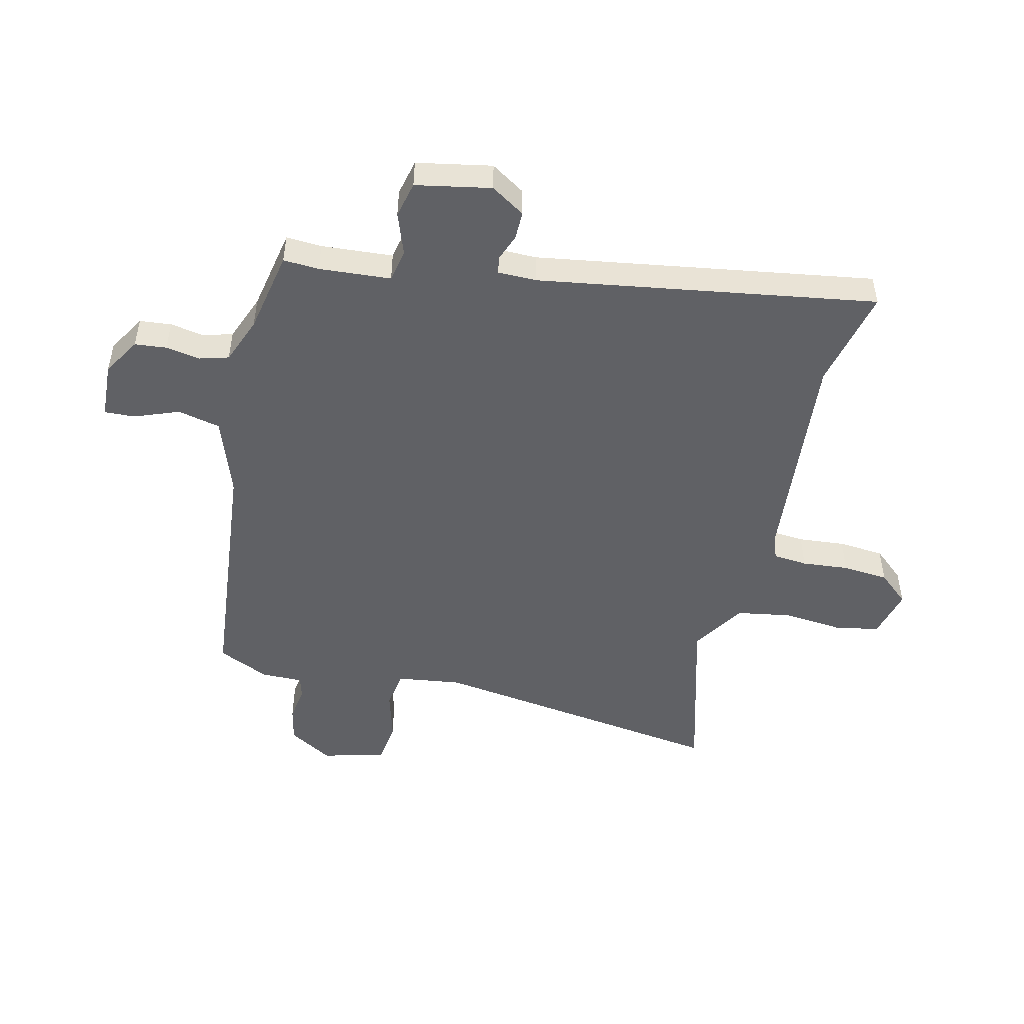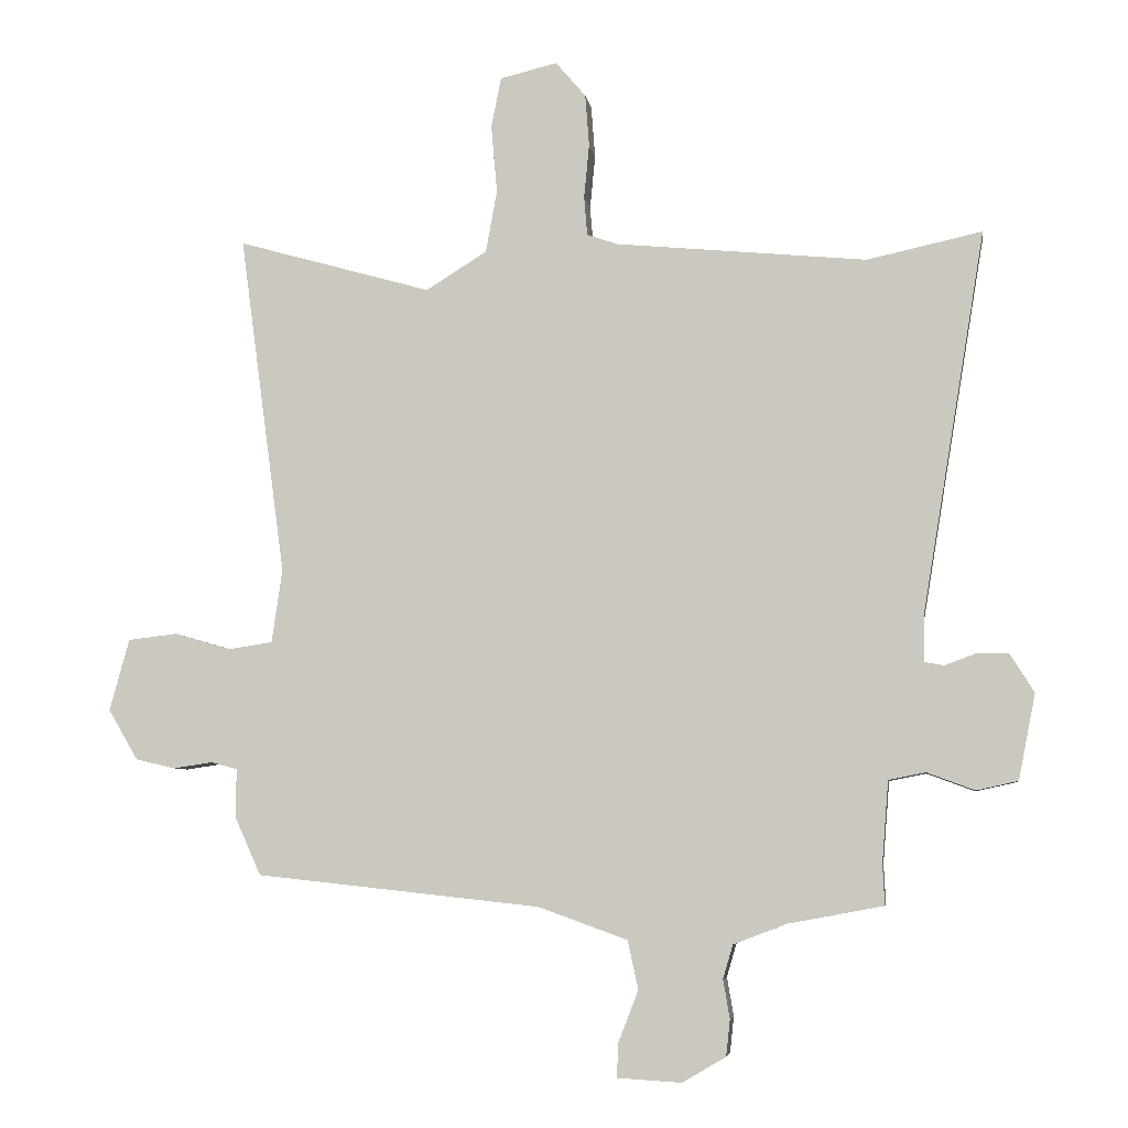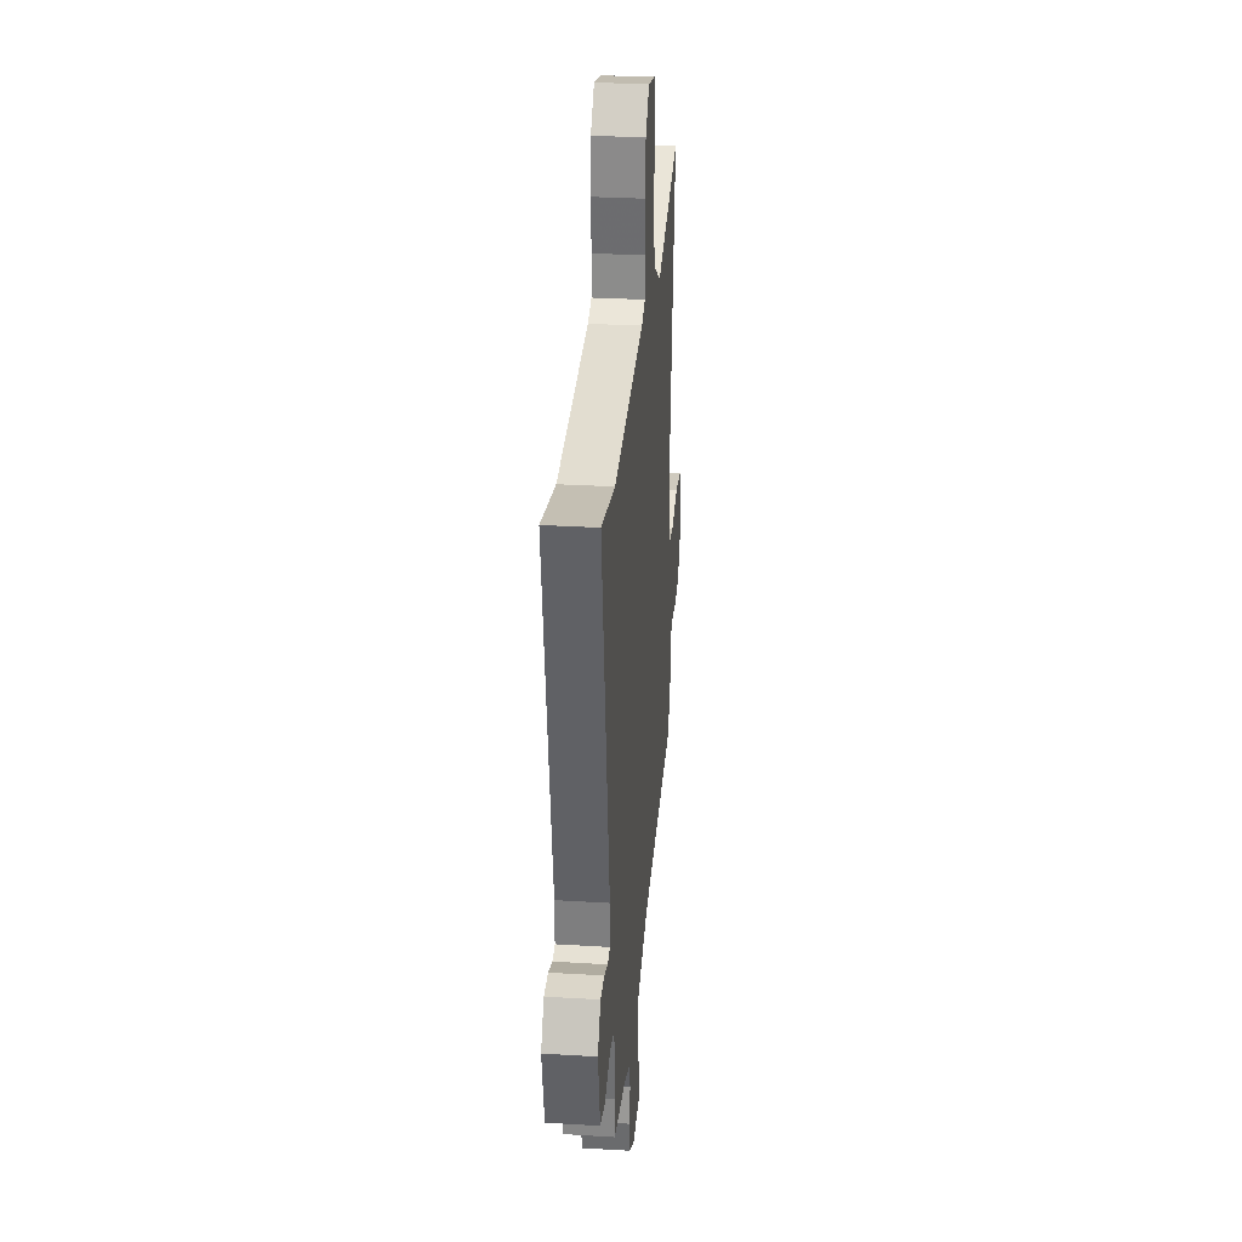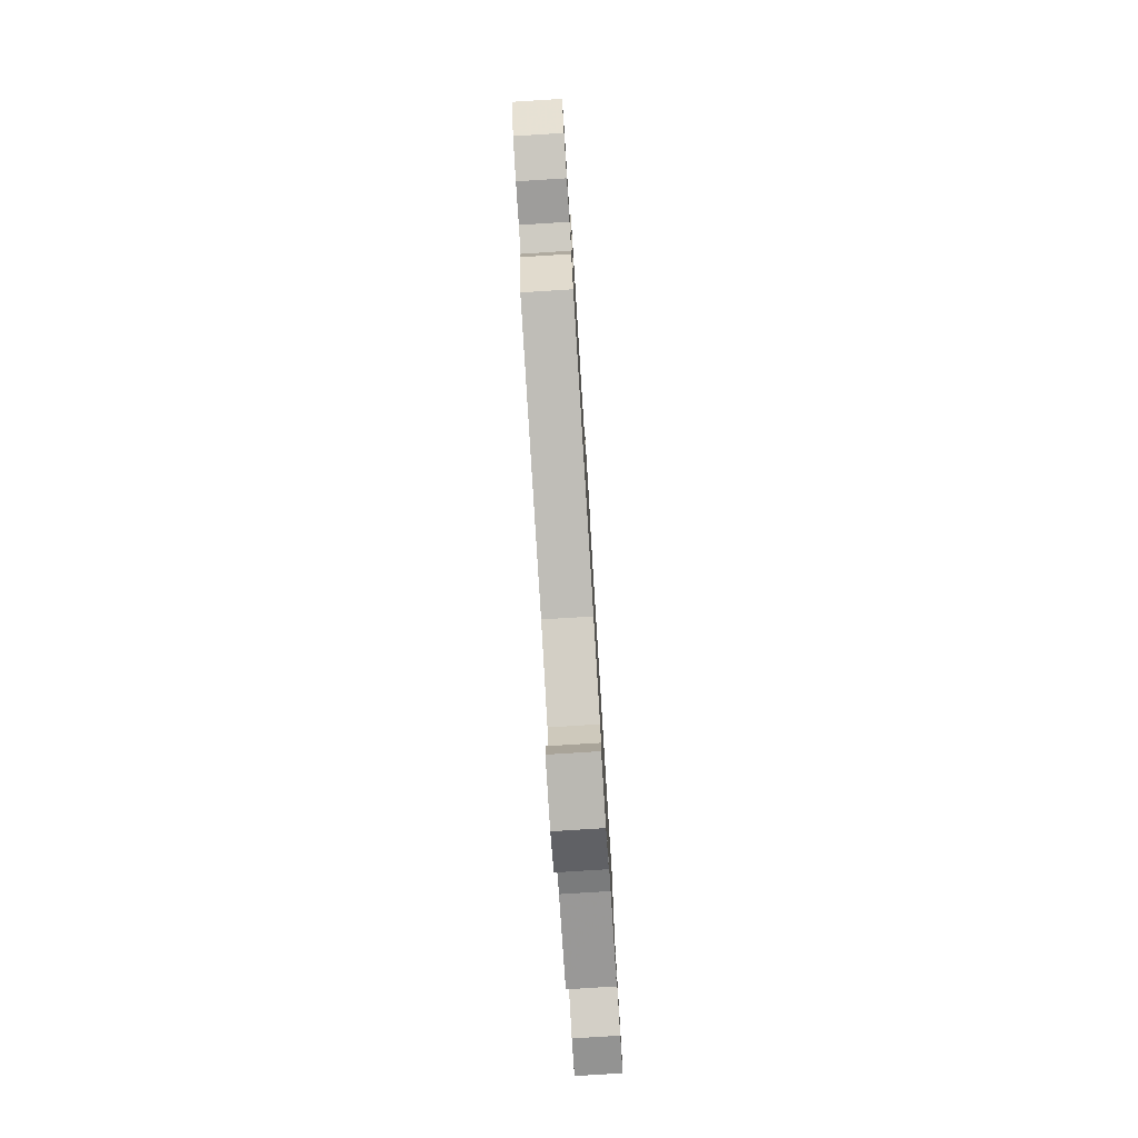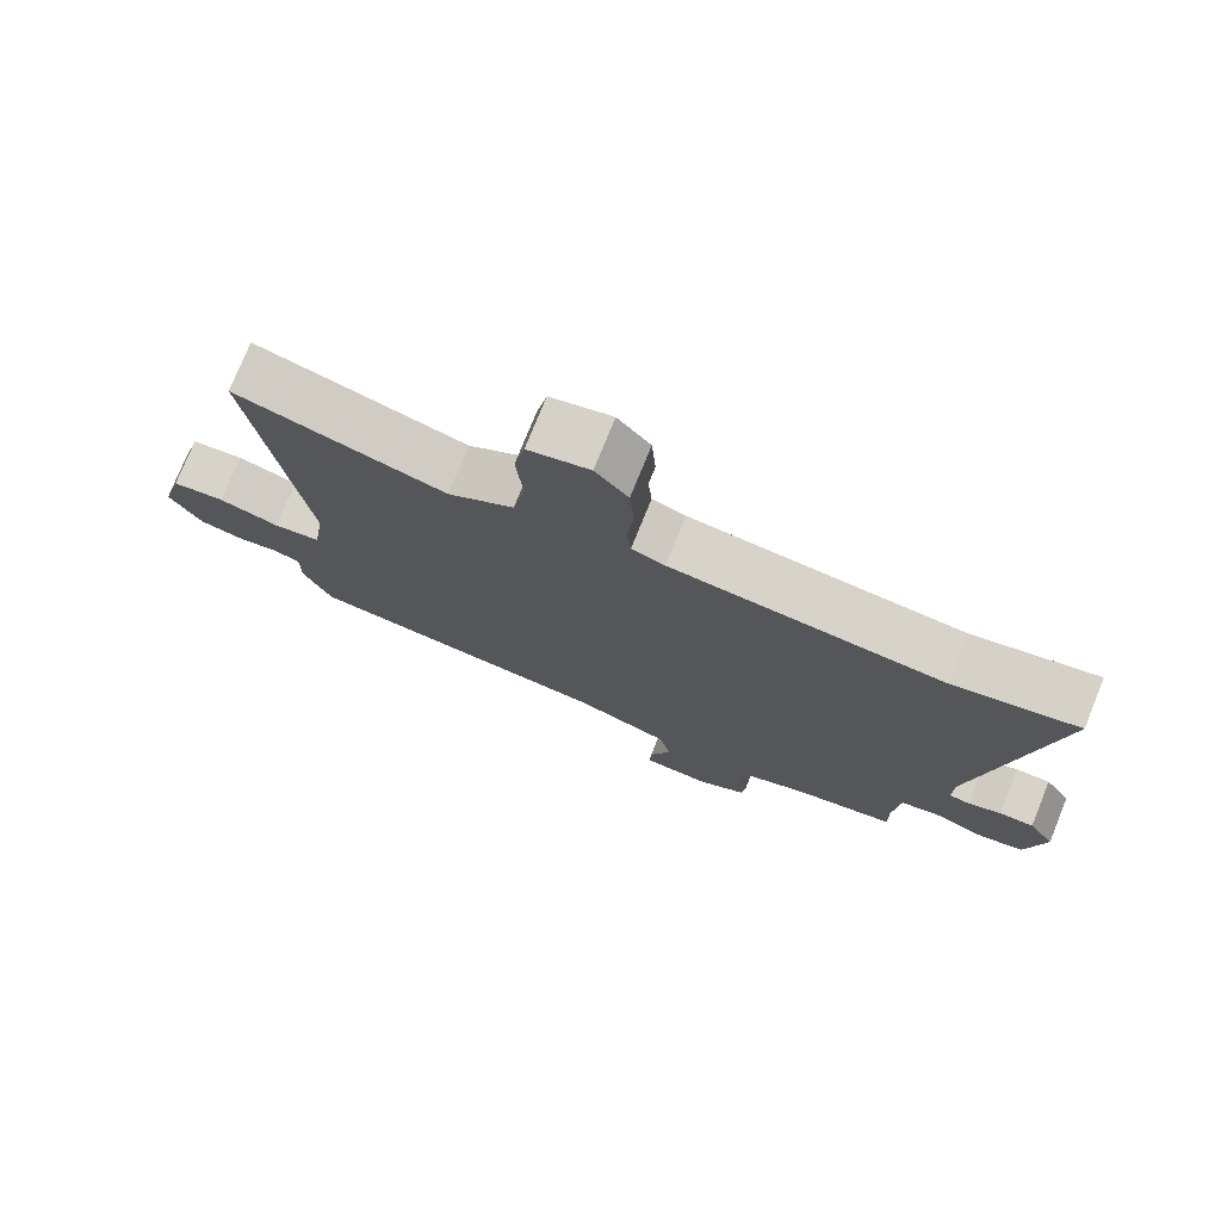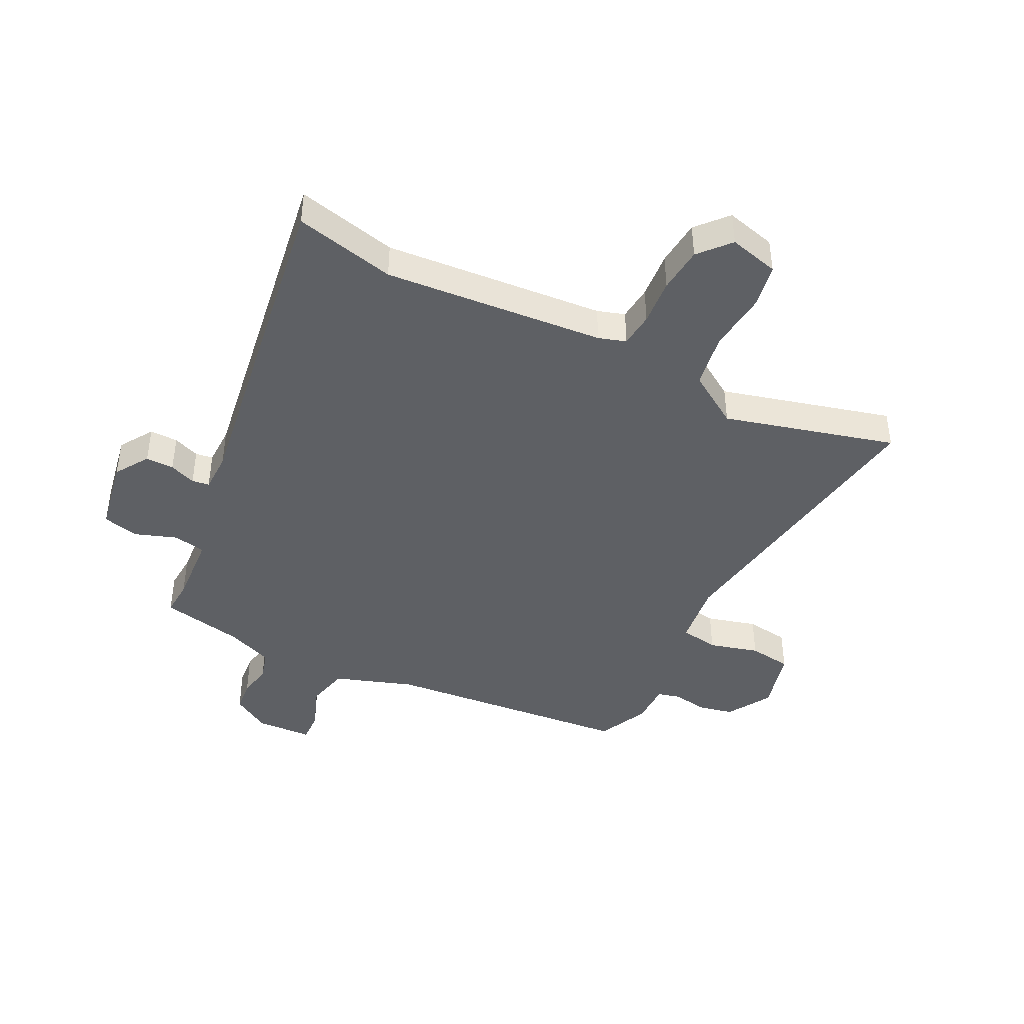
<metadata>
{"format":"obj","ext":"obj","renderer":"f3d","projection":"perspective","resolution":1024,"background":"white","views":[{"elev":-49.3,"azim":-103.8,"up":"+Y"},{"elev":-6.1,"azim":-171.7,"up":"+Z"},{"elev":29.9,"azim":-84.9,"up":"+Z"},{"elev":-79.1,"azim":93.6,"up":"+Z"},{"elev":75.9,"azim":-158.0,"up":"+Z"},{"elev":-43.0,"azim":-27.5,"up":"+Y"}]}
</metadata>
<code>
v -0.63 0.07 0.528
v -0.455 0.07 0.49
v -0.073 0.07 0.527
v -0.026 0.07 0.543
v -0.021 0.07 0.603
v -0.029 0.07 0.684
v -0.023 0.07 0.764
v 0.023 0.07 0.818
v 0.11 0.07 0.797
v 0.125 0.07 0.72
v 0.116 0.07 0.617
v 0.133 0.07 0.522
v 0.226 0.07 0.464
v 0.522 0.07 0.548
v 0.452 0.07 0.029
v 0.468 0.07 -0.083
v 0.535 0.07 -0.093
v 0.621 0.07 -0.068
v 0.696 0.07 -0.077
v 0.726 0.07 -0.186
v 0.681 0.07 -0.263
v 0.62 0.07 -0.277
v 0.56 0.07 -0.268
v 0.521 0.07 -0.279
v 0.522 0.07 -0.352
v 0.482 0.07 -0.441
v 0.05 0.07 -0.488
v -0.086 0.07 -0.537
v -0.102 0.07 -0.611
v -0.072 0.07 -0.688
v -0.069 0.07 -0.741
v -0.167 0.07 -0.747
v -0.233 0.07 -0.708
v -0.239 0.07 -0.653
v -0.229 0.07 -0.594
v -0.244 0.07 -0.543
v -0.325 0.07 -0.512
v -0.47 0.07 -0.485
v -0.467 0.07 -0.423
v -0.477 0.07 -0.299
v -0.533 0.07 -0.288
v -0.606 0.07 -0.315
v -0.669 0.07 -0.301
v -0.695 0.07 -0.171
v -0.658 0.07 -0.112
v -0.609 0.07 -0.112
v -0.563 0.07 -0.129
v -0.533 0.07 -0.124
v -0.533 0.07 -0.056
v -0.63 0 0.528
v -0.455 0 0.49
v -0.073 0 0.527
v -0.026 0 0.543
v -0.021 0 0.603
v -0.029 0 0.684
v -0.023 0 0.764
v 0.023 0 0.818
v 0.11 0 0.797
v 0.125 0 0.72
v 0.116 0 0.617
v 0.133 0 0.522
v 0.226 0 0.464
v 0.522 0 0.548
v 0.452 0 0.029
v 0.468 0 -0.083
v 0.535 0 -0.093
v 0.621 0 -0.068
v 0.696 0 -0.077
v 0.726 0 -0.186
v 0.681 0 -0.263
v 0.62 0 -0.277
v 0.56 0 -0.268
v 0.521 0 -0.279
v 0.522 0 -0.352
v 0.482 0 -0.441
v 0.05 0 -0.488
v -0.086 0 -0.537
v -0.102 0 -0.611
v -0.072 0 -0.688
v -0.069 0 -0.741
v -0.167 0 -0.747
v -0.233 0 -0.708
v -0.239 0 -0.653
v -0.229 0 -0.594
v -0.244 0 -0.543
v -0.325 0 -0.512
v -0.47 0 -0.485
v -0.467 0 -0.423
v -0.477 0 -0.299
v -0.533 0 -0.288
v -0.606 0 -0.315
v -0.669 0 -0.301
v -0.695 0 -0.171
v -0.658 0 -0.112
v -0.609 0 -0.112
v -0.563 0 -0.129
v -0.533 0 -0.124
v -0.533 0 -0.056
f 45 46 47
f 44 45 47
f 43 44 47
f 42 43 47
f 41 42 47
f 40 41 47 48
f 37 38 39
f 36 37 39 40
f 33 34 35
f 32 33 35
f 31 32 35
f 30 31 35
f 29 30 35
f 28 29 35 36
f 40 48 49
f 36 40 49
f 28 36 49
f 27 28 49
f 21 22 23
f 20 21 23
f 19 20 23
f 18 19 23
f 17 18 23
f 16 17 23 24
f 13 14 15
f 12 13 15 16
f 9 10 11
f 8 9 11
f 7 8 11
f 6 7 11
f 5 6 11
f 4 5 11 12
f 26 27 49
f 25 26 49
f 24 25 49
f 16 24 49
f 12 16 49
f 4 12 49
f 3 4 49
f 49 1 2
f 2 3 49
f 96 95 94
f 96 94 93
f 96 93 92
f 96 92 91
f 96 91 90
f 97 96 90 89
f 88 87 86
f 89 88 86 85
f 84 83 82
f 84 82 81
f 84 81 80
f 84 80 79
f 84 79 78
f 85 84 78 77
f 98 97 89
f 98 89 85
f 98 85 77
f 98 77 76
f 72 71 70
f 72 70 69
f 72 69 68
f 72 68 67
f 72 67 66
f 73 72 66 65
f 64 63 62
f 65 64 62 61
f 60 59 58
f 60 58 57
f 60 57 56
f 60 56 55
f 60 55 54
f 61 60 54 53
f 98 76 75
f 98 75 74
f 98 74 73
f 98 73 65
f 98 65 61
f 98 61 53
f 98 53 52
f 51 50 98
f 98 52 51
f 1 50 51 2
f 2 51 52 3
f 3 52 53 4
f 4 53 54 5
f 5 54 55 6
f 6 55 56 7
f 7 56 57 8
f 8 57 58 9
f 9 58 59 10
f 10 59 60 11
f 11 60 61 12
f 12 61 62 13
f 13 62 63 14
f 14 63 64 15
f 15 64 65 16
f 16 65 66 17
f 17 66 67 18
f 18 67 68 19
f 19 68 69 20
f 20 69 70 21
f 21 70 71 22
f 22 71 72 23
f 23 72 73 24
f 24 73 74 25
f 25 74 75 26
f 26 75 76 27
f 27 76 77 28
f 28 77 78 29
f 29 78 79 30
f 30 79 80 31
f 31 80 81 32
f 32 81 82 33
f 33 82 83 34
f 34 83 84 35
f 35 84 85 36
f 36 85 86 37
f 37 86 87 38
f 38 87 88 39
f 39 88 89 40
f 40 89 90 41
f 41 90 91 42
f 42 91 92 43
f 43 92 93 44
f 44 93 94 45
f 45 94 95 46
f 46 95 96 47
f 47 96 97 48
f 48 97 98 49
f 49 98 50 1

</code>
